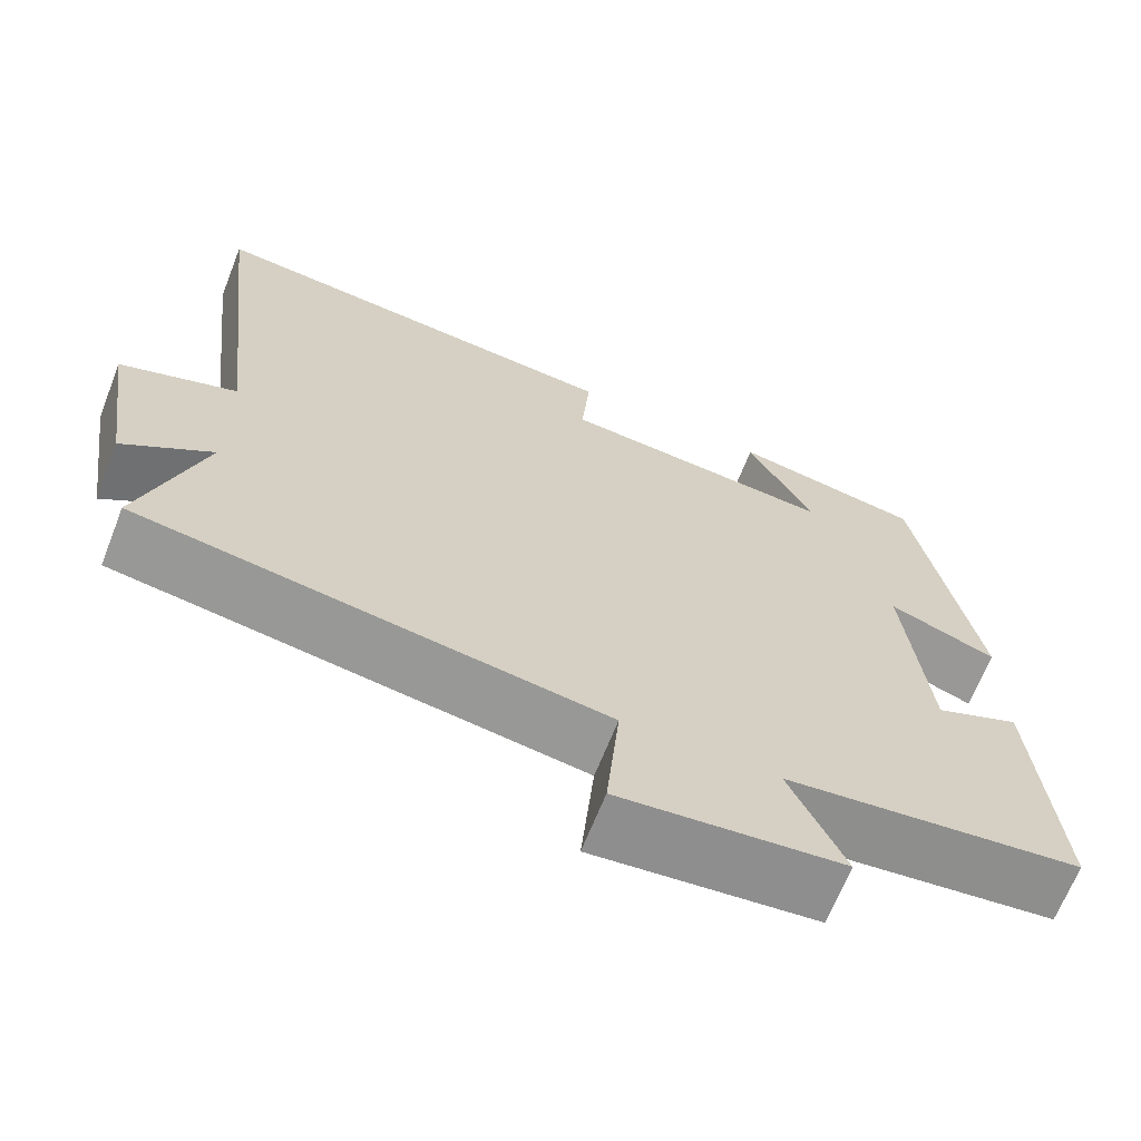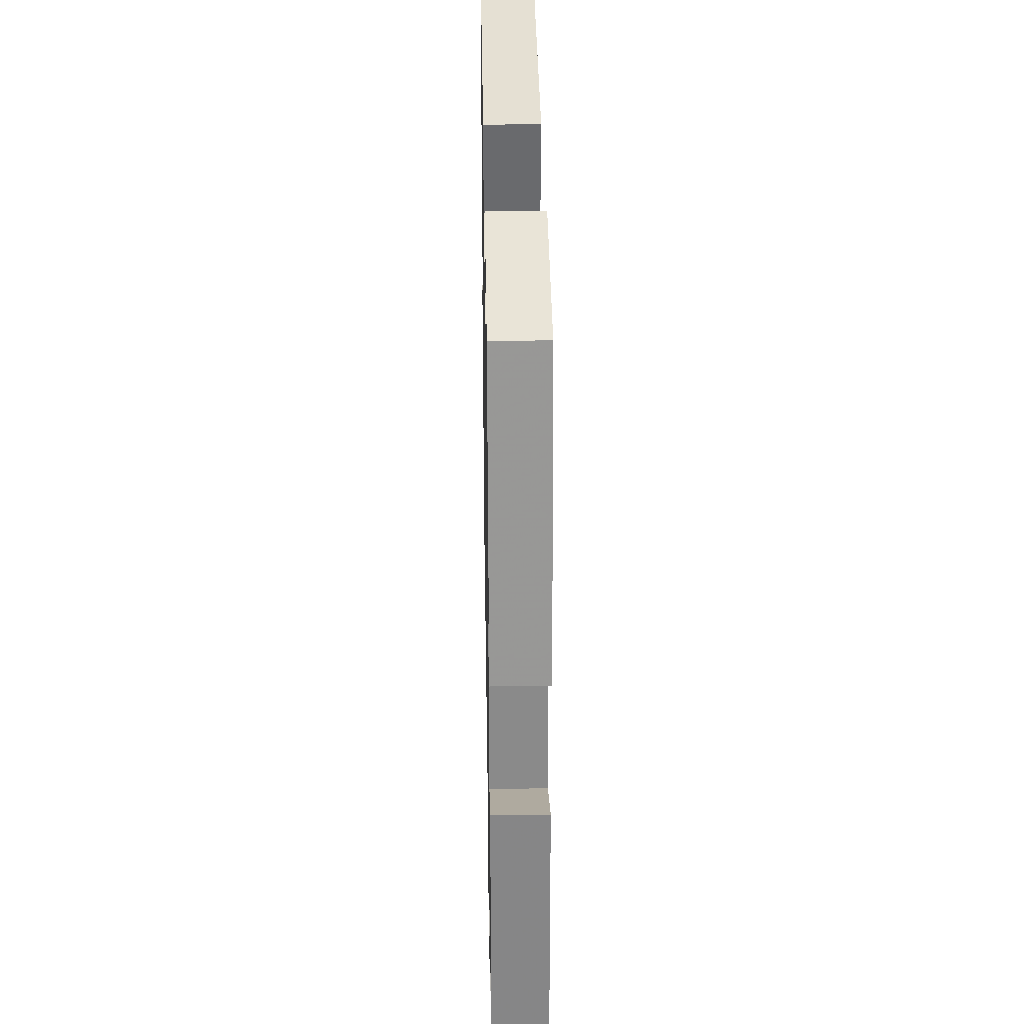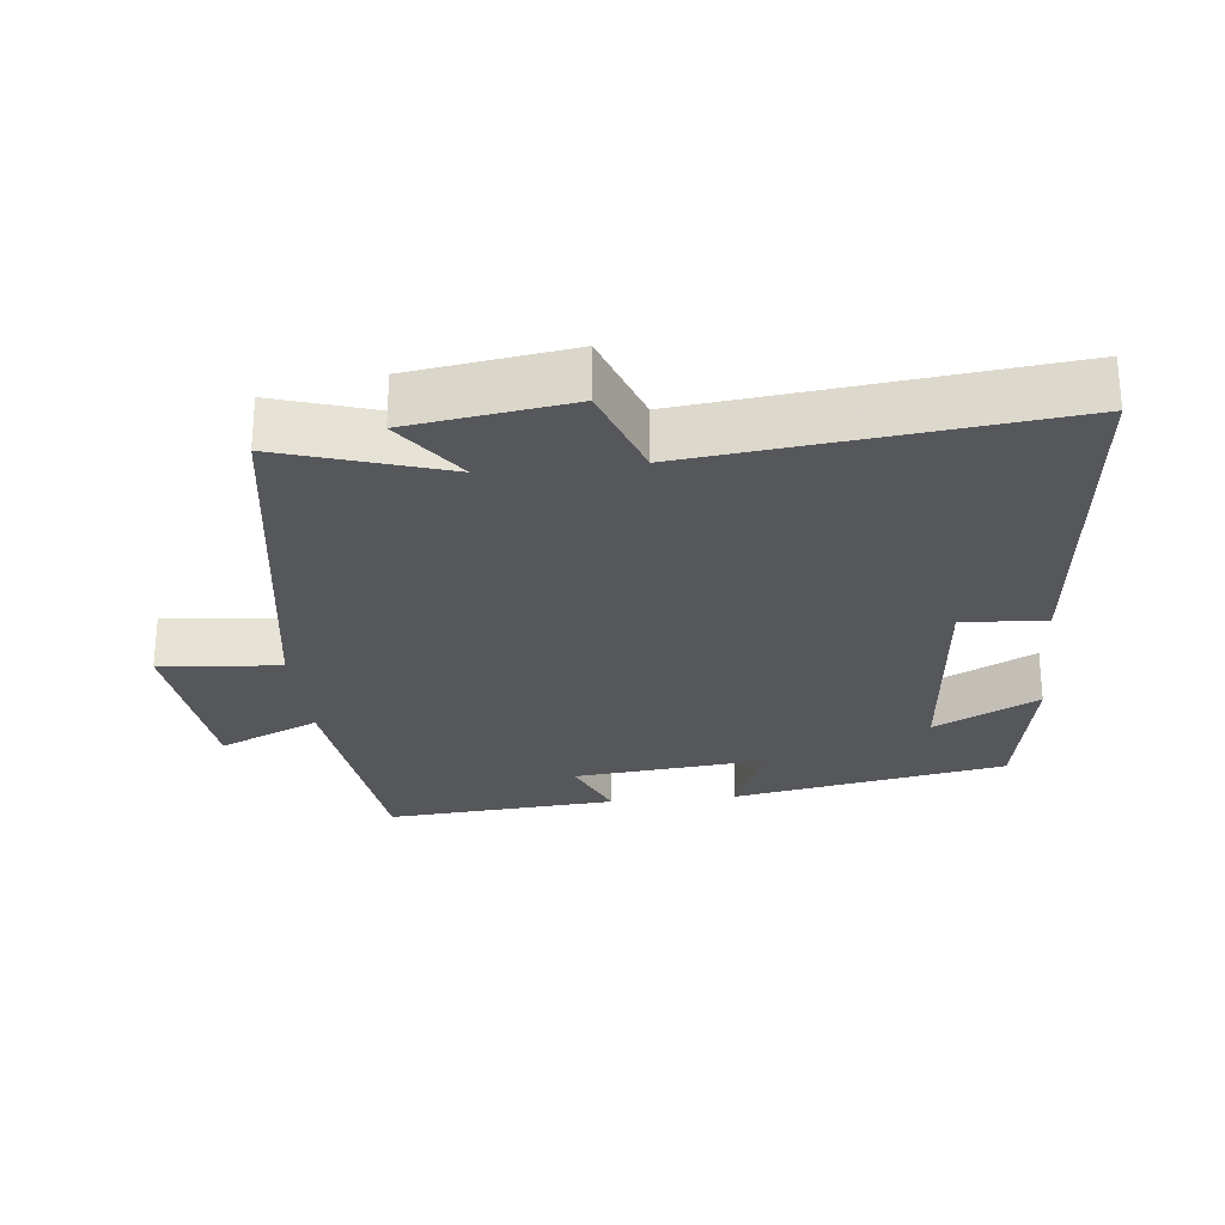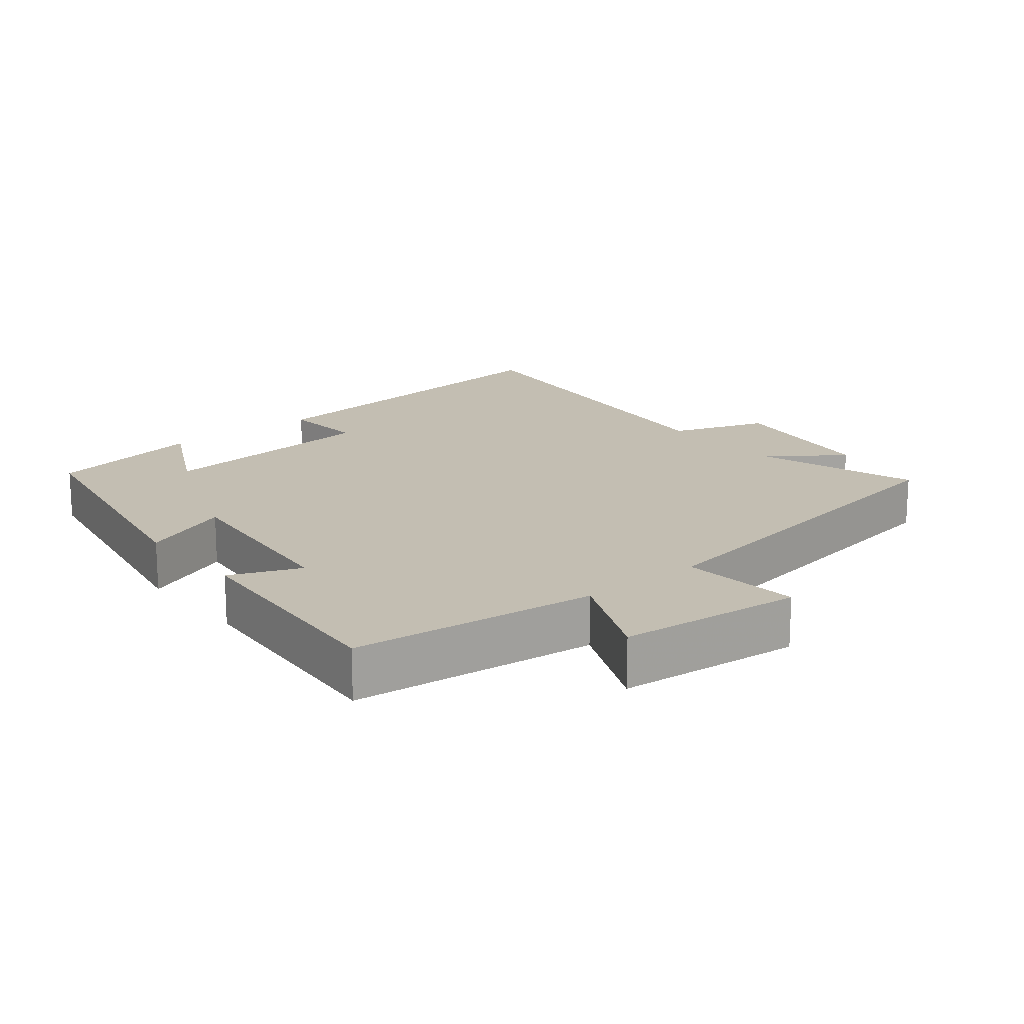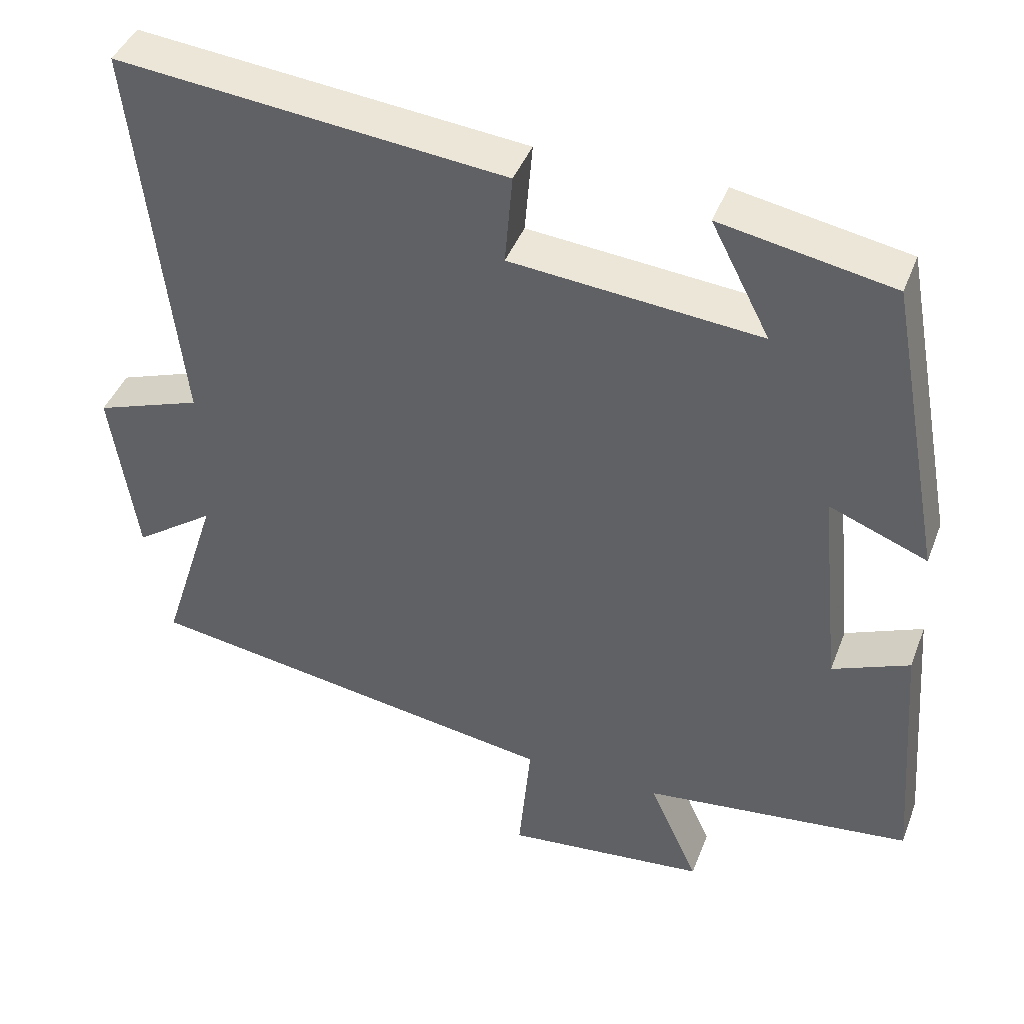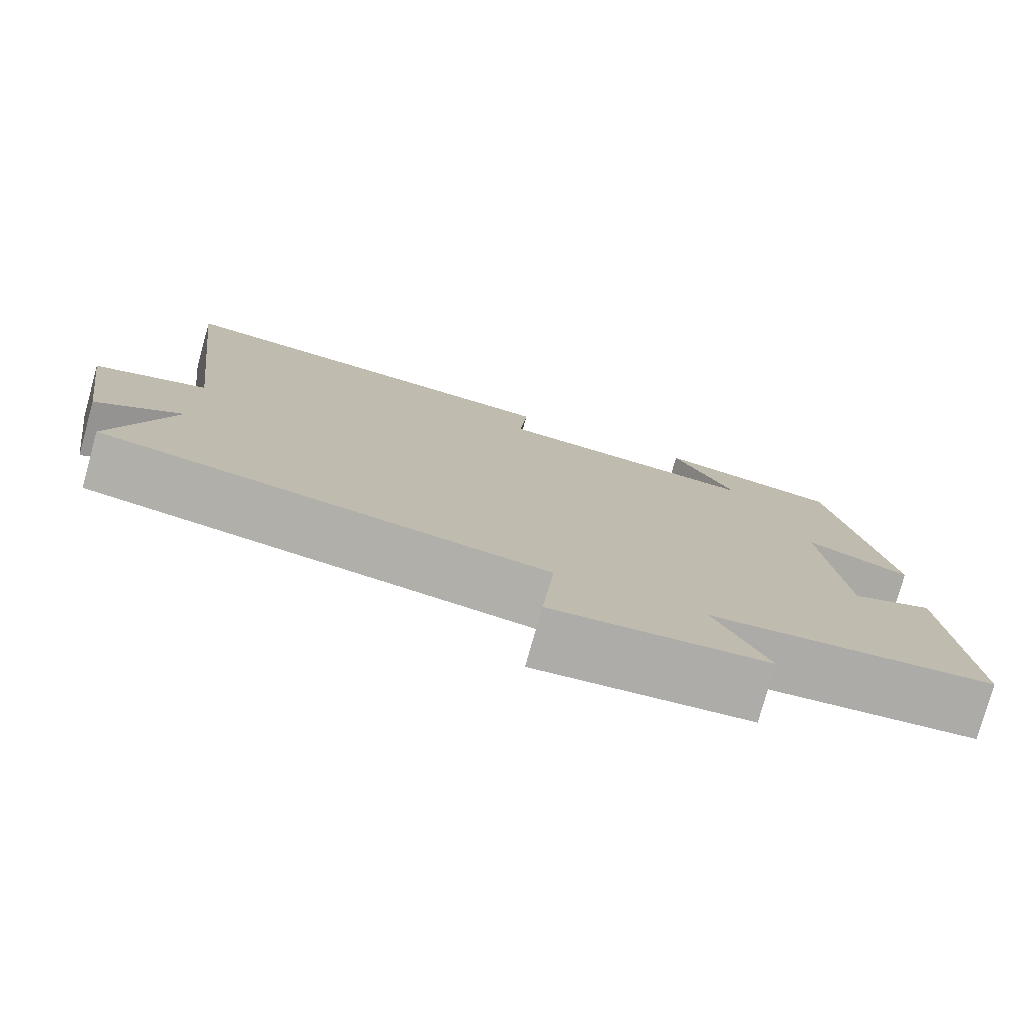
<metadata>
{"format":"obj","ext":"obj","renderer":"f3d","projection":"perspective","resolution":1024,"background":"white","views":[{"elev":-66.8,"azim":-21.5,"up":"+Z"},{"elev":32.3,"azim":89.0,"up":"+Z"},{"elev":-26.5,"azim":-83.9,"up":"+Y"},{"elev":17.4,"azim":140.6,"up":"+Y"},{"elev":42.4,"azim":20.1,"up":"+Z"},{"elev":-77.8,"azim":-15.6,"up":"+Z"}]}
</metadata>
<code>
v 0.526 0.07 -0.458
v 0.169 0.07 -0.5
v 0.235 0.07 -0.646
v -0.033 0.07 -0.674
v -0.017 0.07 -0.5
v -0.575 0.07 -0.413
v -0.5 0.07 -0.177
v -0.607 0.07 -0.253
v -0.641 0.07 -0.021
v -0.5 0.07 0.029
v -0.559 0.07 0.552
v -0.044 0.07 0.5
v -0.054 0.07 0.379
v 0.276 0.07 0.349
v 0.198 0.07 0.5
v 0.426 0.07 0.458
v 0.5 0.07 0.062
v 0.37 0.07 0.113
v 0.398 0.07 -0.165
v 0.5 0.07 -0.122
v 0.526 0 -0.458
v 0.169 0 -0.5
v 0.235 0 -0.646
v -0.033 0 -0.674
v -0.017 0 -0.5
v -0.575 0 -0.413
v -0.5 0 -0.177
v -0.607 0 -0.253
v -0.641 0 -0.021
v -0.5 0 0.029
v -0.559 0 0.552
v -0.044 0 0.5
v -0.054 0 0.379
v 0.276 0 0.349
v 0.198 0 0.5
v 0.426 0 0.458
v 0.5 0 0.062
v 0.37 0 0.113
v 0.398 0 -0.165
v 0.5 0 -0.122
f 19 20 1 2
f 18 19 2
f 16 17 18
f 16 18 2
f 14 15 16
f 14 16 2
f 13 14 2
f 10 11 12 13
f 10 13 2
f 7 8 9 10
f 7 10 2 3
f 5 6 7
f 5 7 3
f 3 4 5
f 22 21 40 39
f 22 39 38
f 38 37 36
f 22 38 36
f 36 35 34
f 22 36 34
f 22 34 33
f 33 32 31 30
f 22 33 30
f 30 29 28 27
f 23 22 30 27
f 27 26 25
f 23 27 25
f 25 24 23
f 1 21 22 2
f 2 22 23 3
f 3 23 24 4
f 4 24 25 5
f 5 25 26 6
f 6 26 27 7
f 7 27 28 8
f 8 28 29 9
f 9 29 30 10
f 10 30 31 11
f 11 31 32 12
f 12 32 33 13
f 13 33 34 14
f 14 34 35 15
f 15 35 36 16
f 16 36 37 17
f 17 37 38 18
f 18 38 39 19
f 19 39 40 20
f 20 40 21 1

</code>
